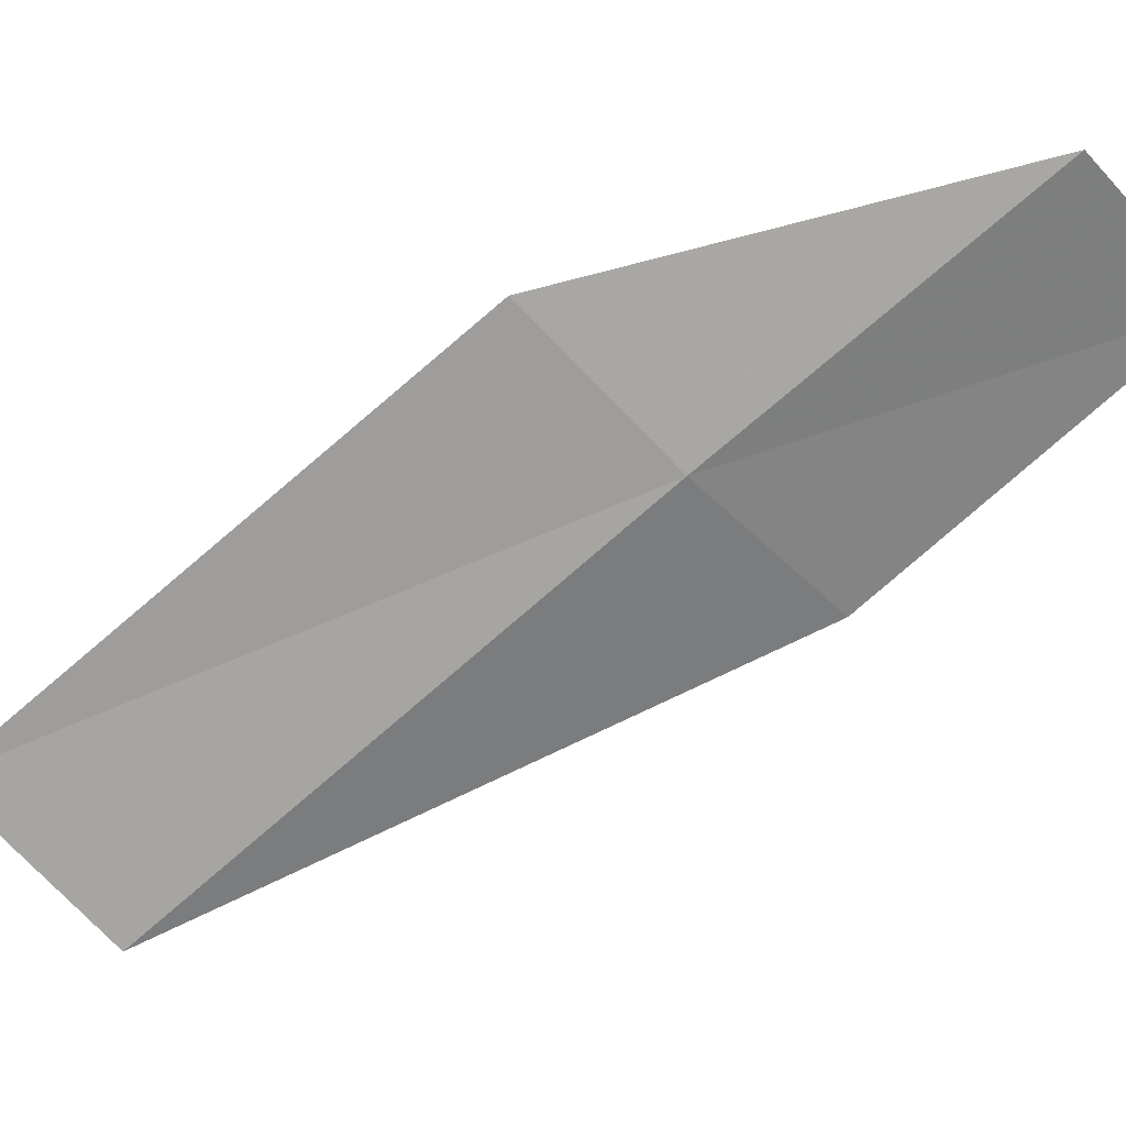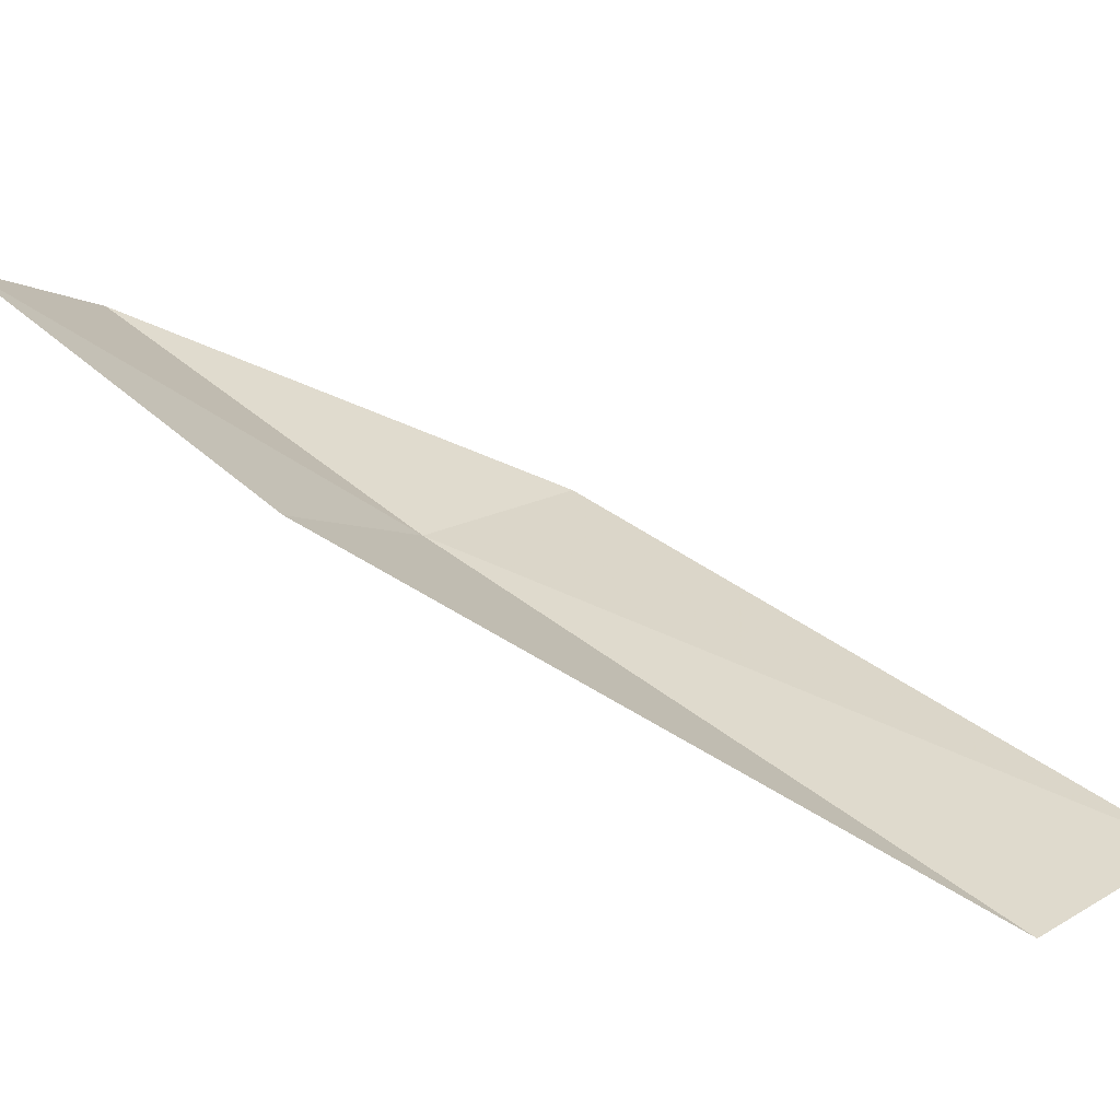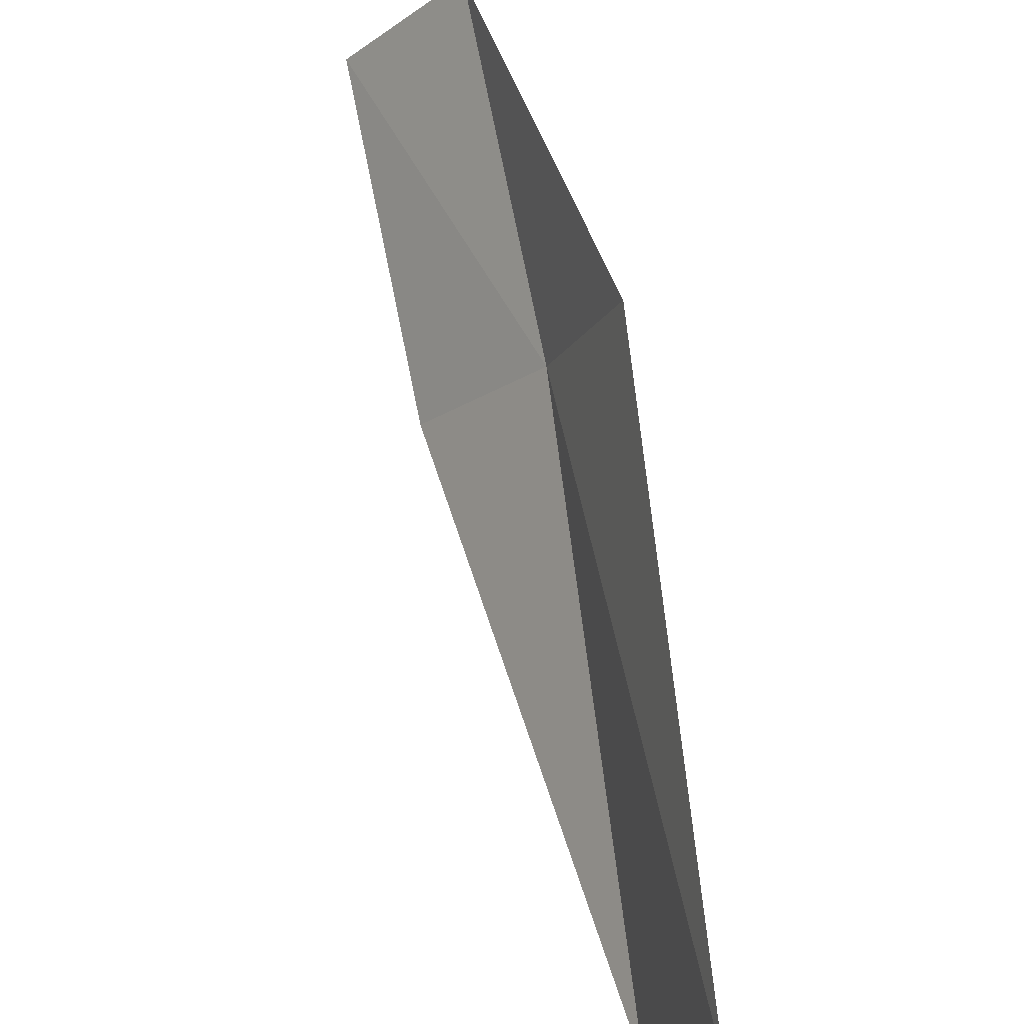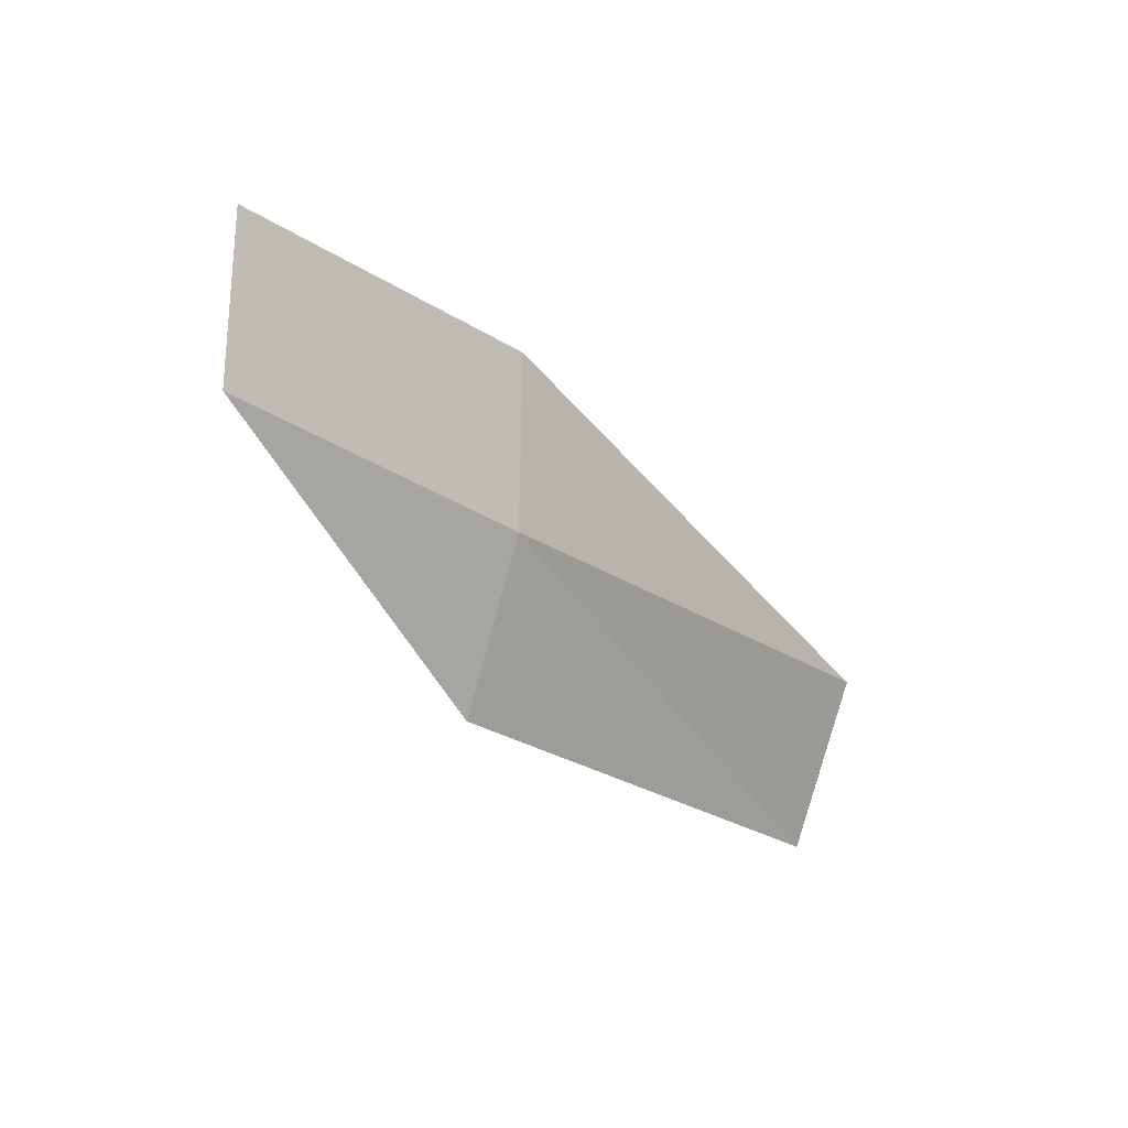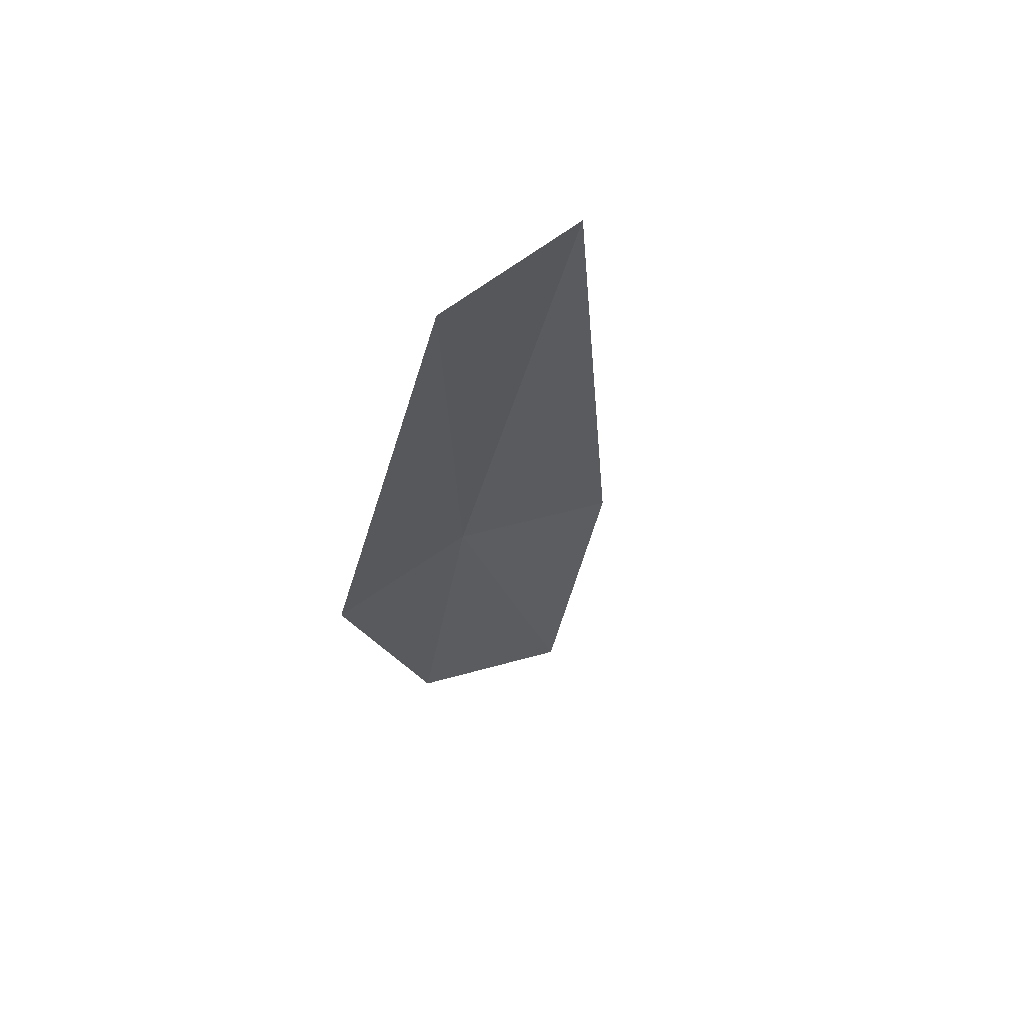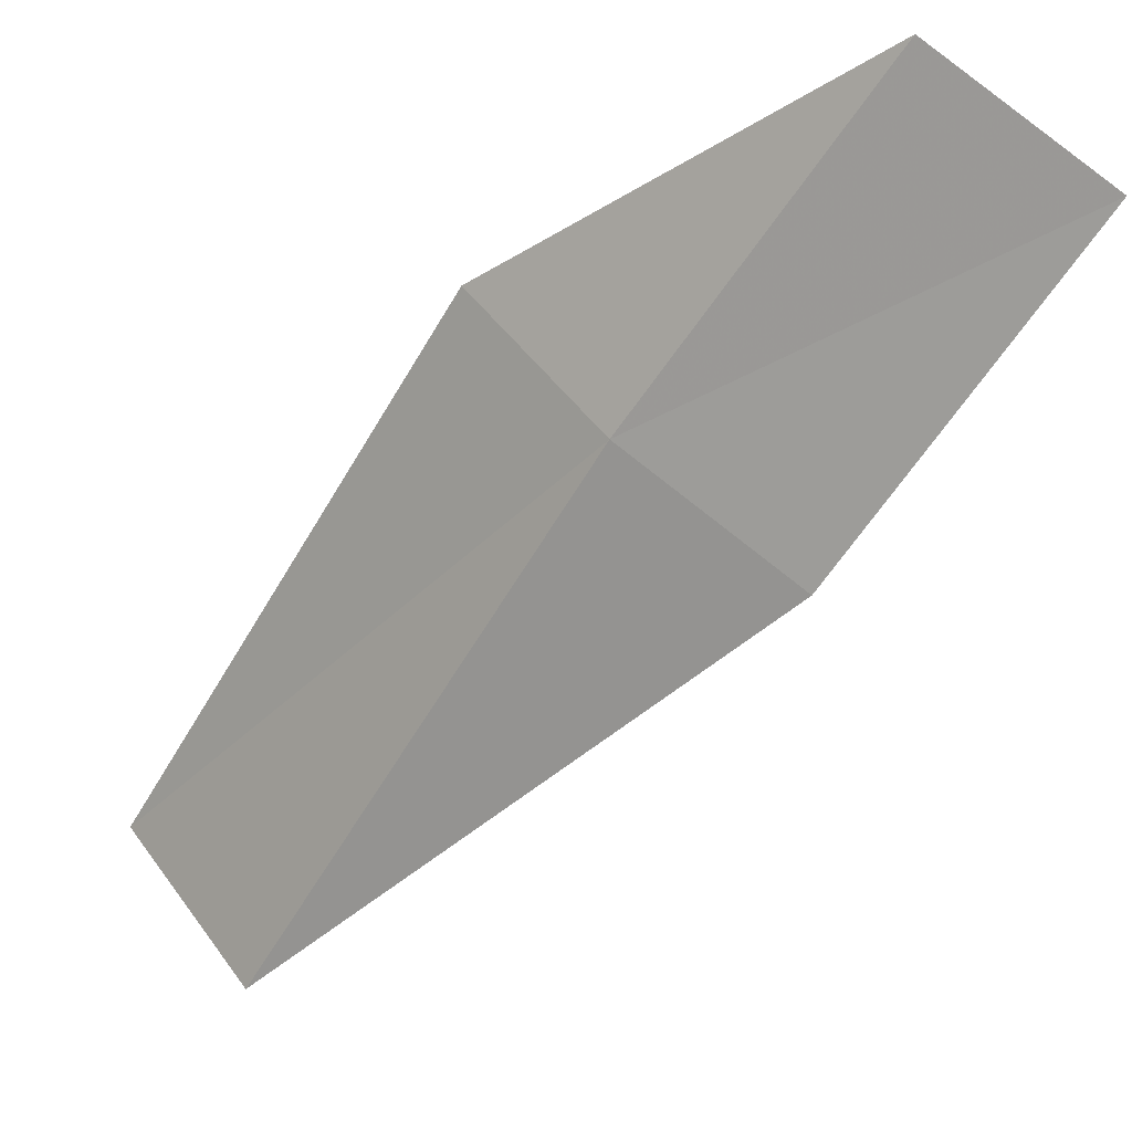
<metadata>
{"format":"obj","ext":"obj","renderer":"f3d","projection":"perspective","resolution":1024,"background":"white","views":[{"elev":8.8,"azim":118.2,"up":"+Z"},{"elev":-52.1,"azim":-81.4,"up":"+Z"},{"elev":34.5,"azim":6.2,"up":"+Z"},{"elev":46.9,"azim":47.0,"up":"+Y"},{"elev":-79.0,"azim":144.7,"up":"+Y"},{"elev":-9.2,"azim":155.1,"up":"+Z"}]}
</metadata>
<code>
v 8.516 5.343 3.817
v 8.643 5.146 4.054
v 8.334 5.811 4.242
v 8.12 5.932 4.035
v 8.299 5.482 3.607
v 8.737 4.576 3.123
v 8.85 4.351 3.371
f 1 3 2
f 1 4 3
f 1 5 4
f 1 6 5
f 1 7 6
f 1 2 7

</code>
